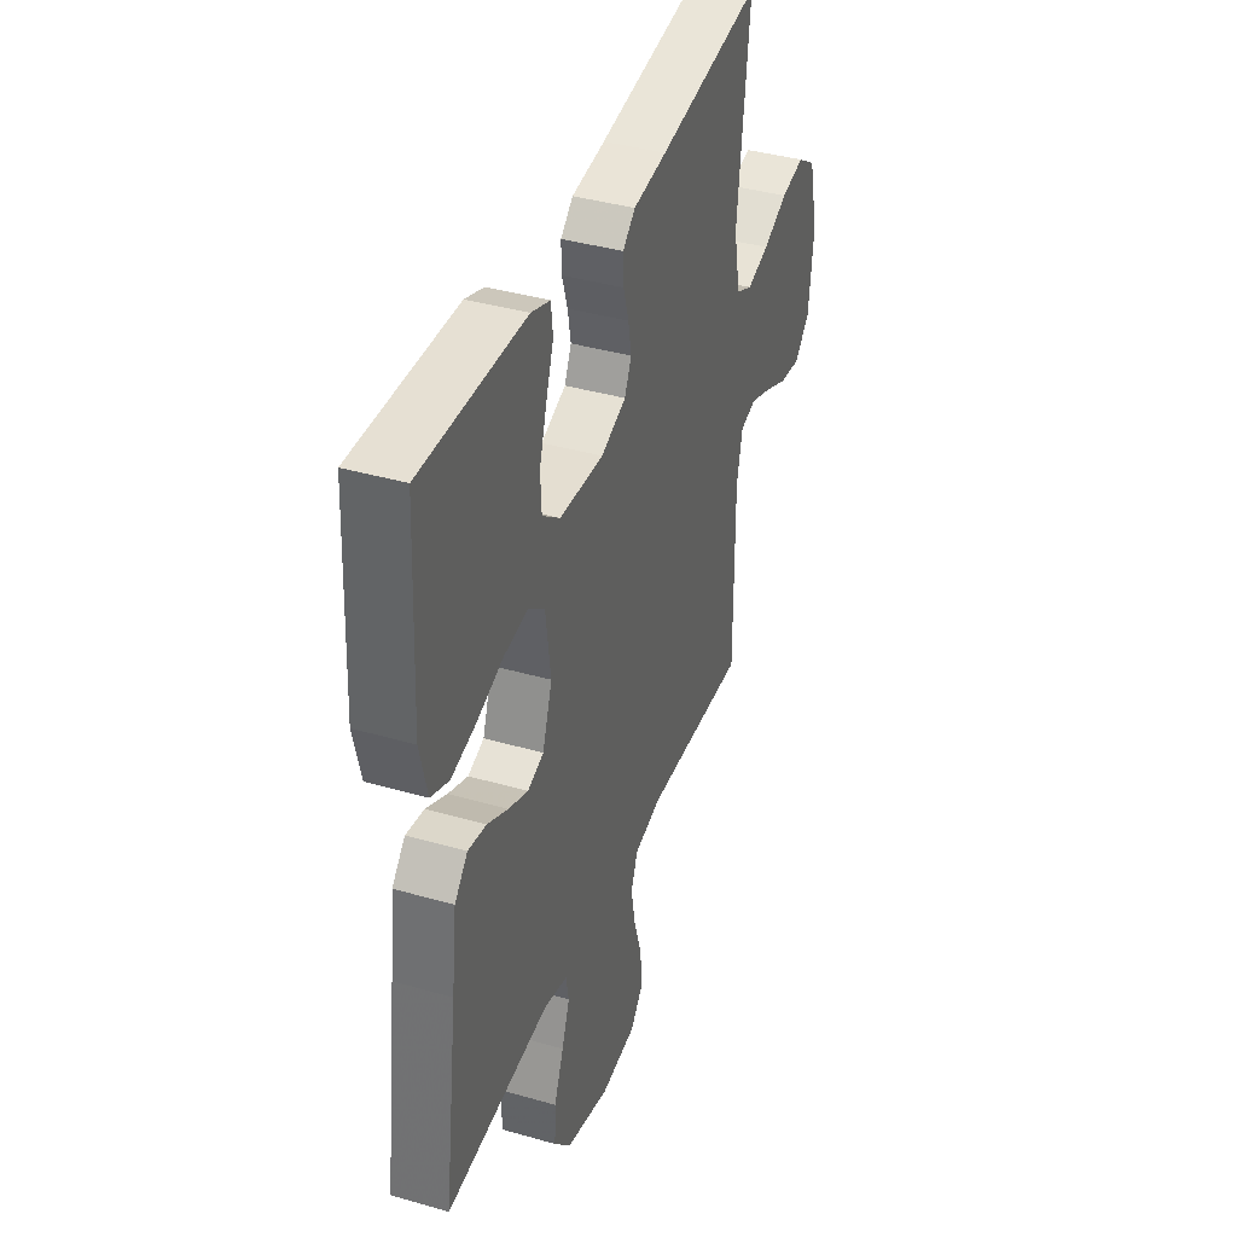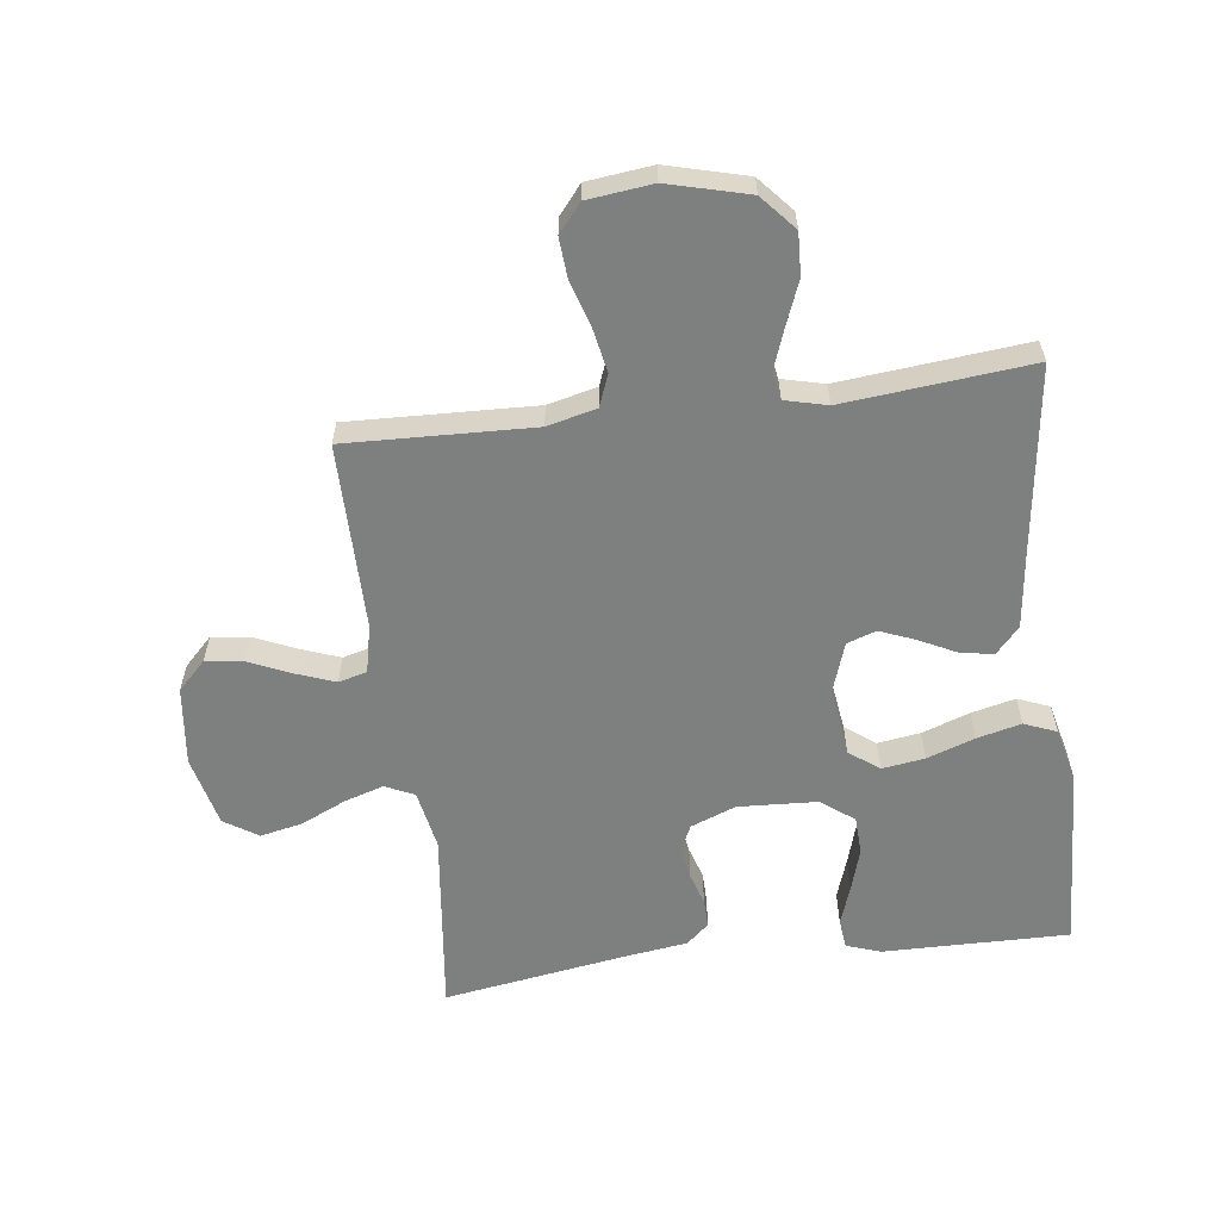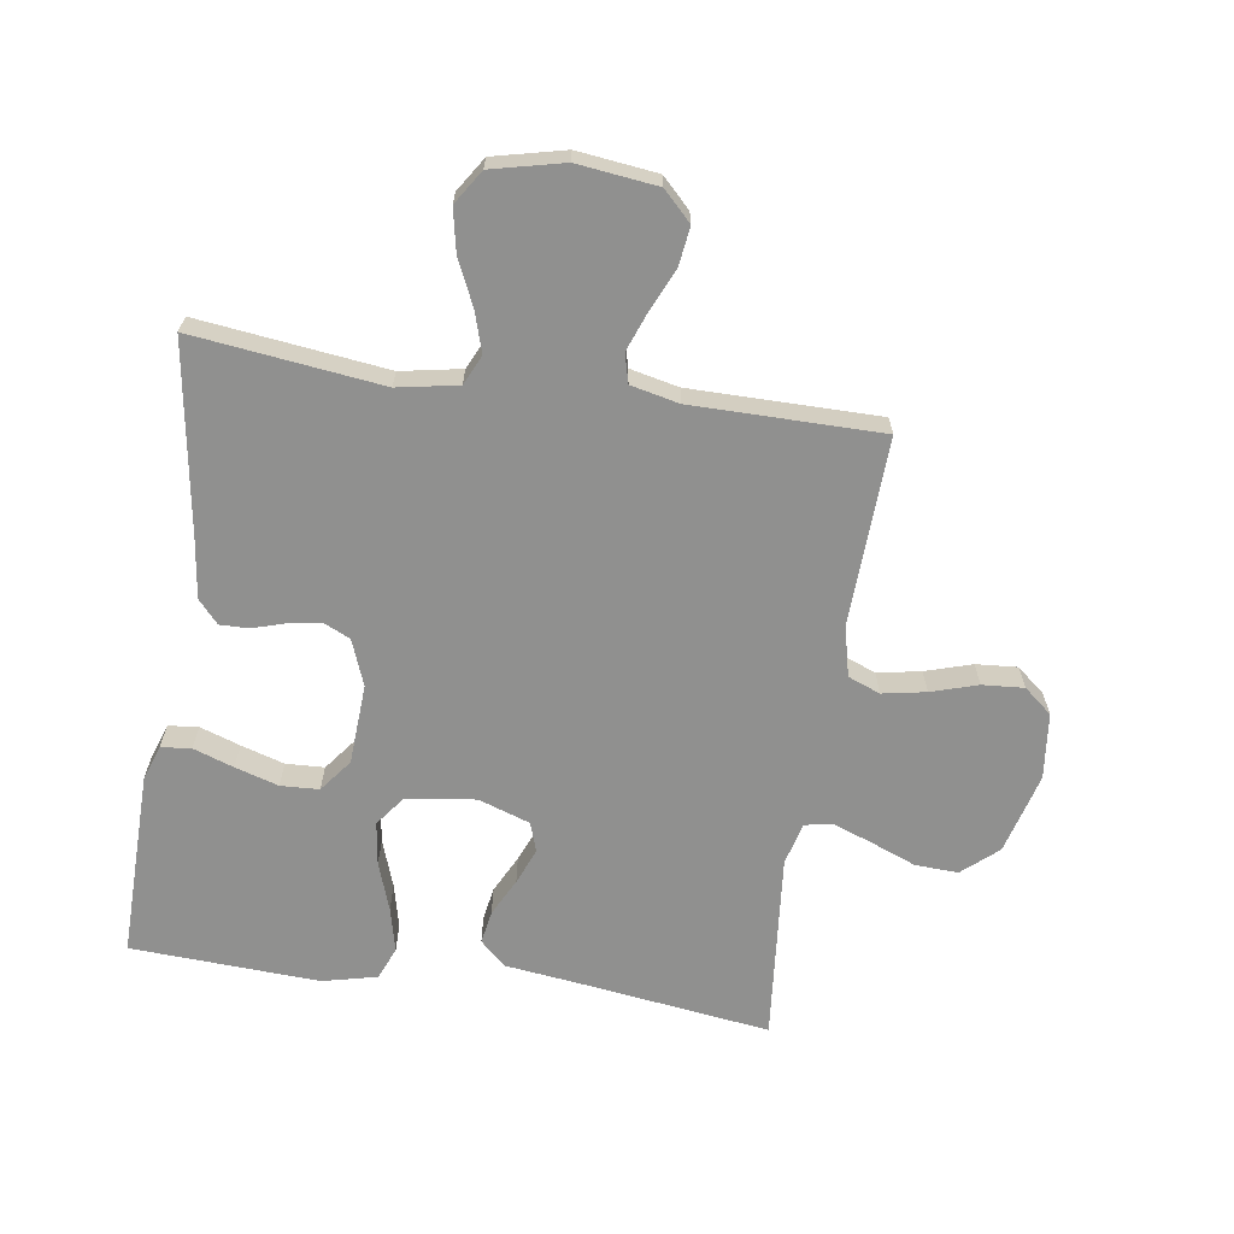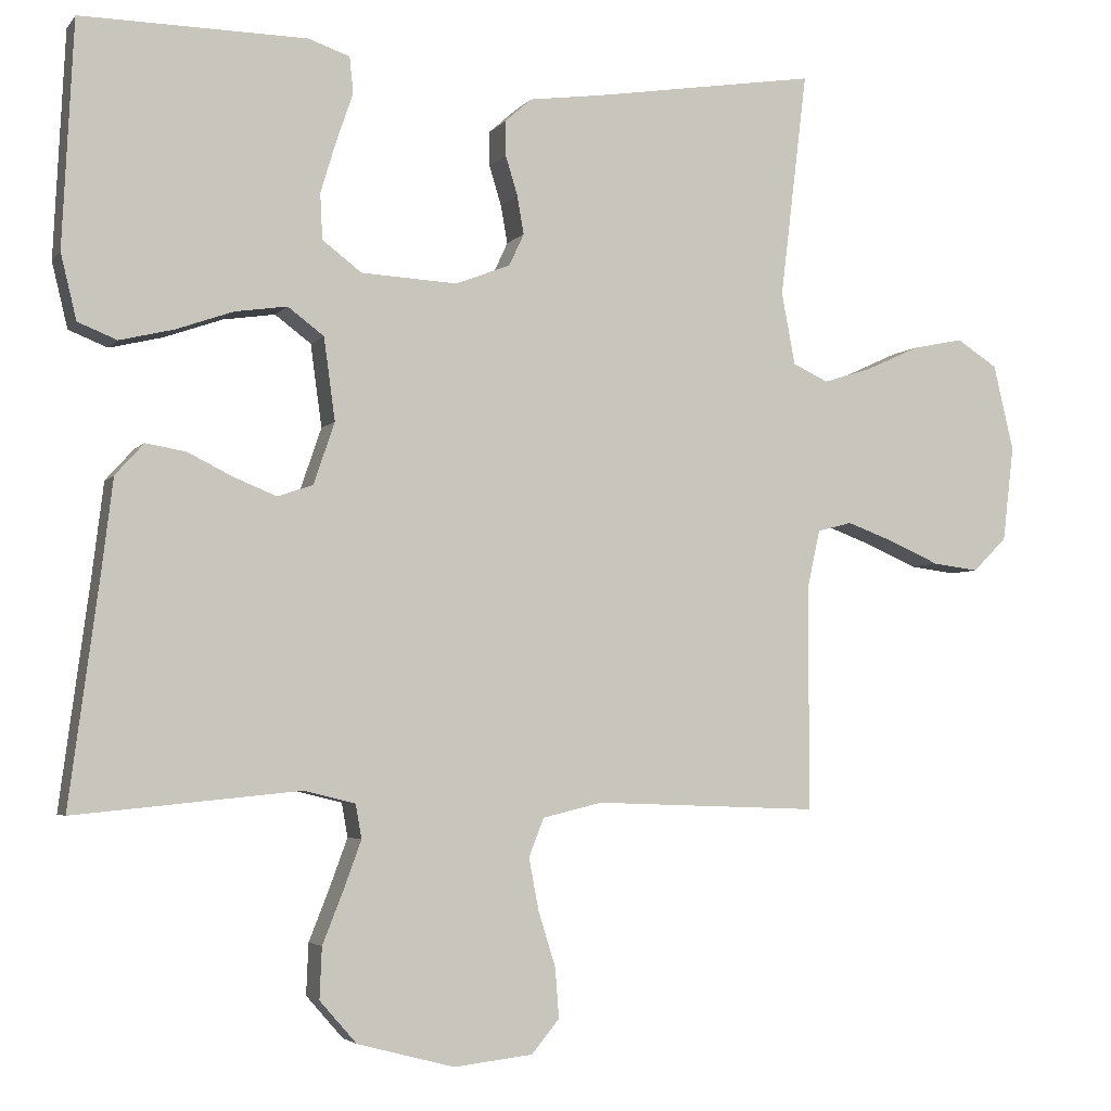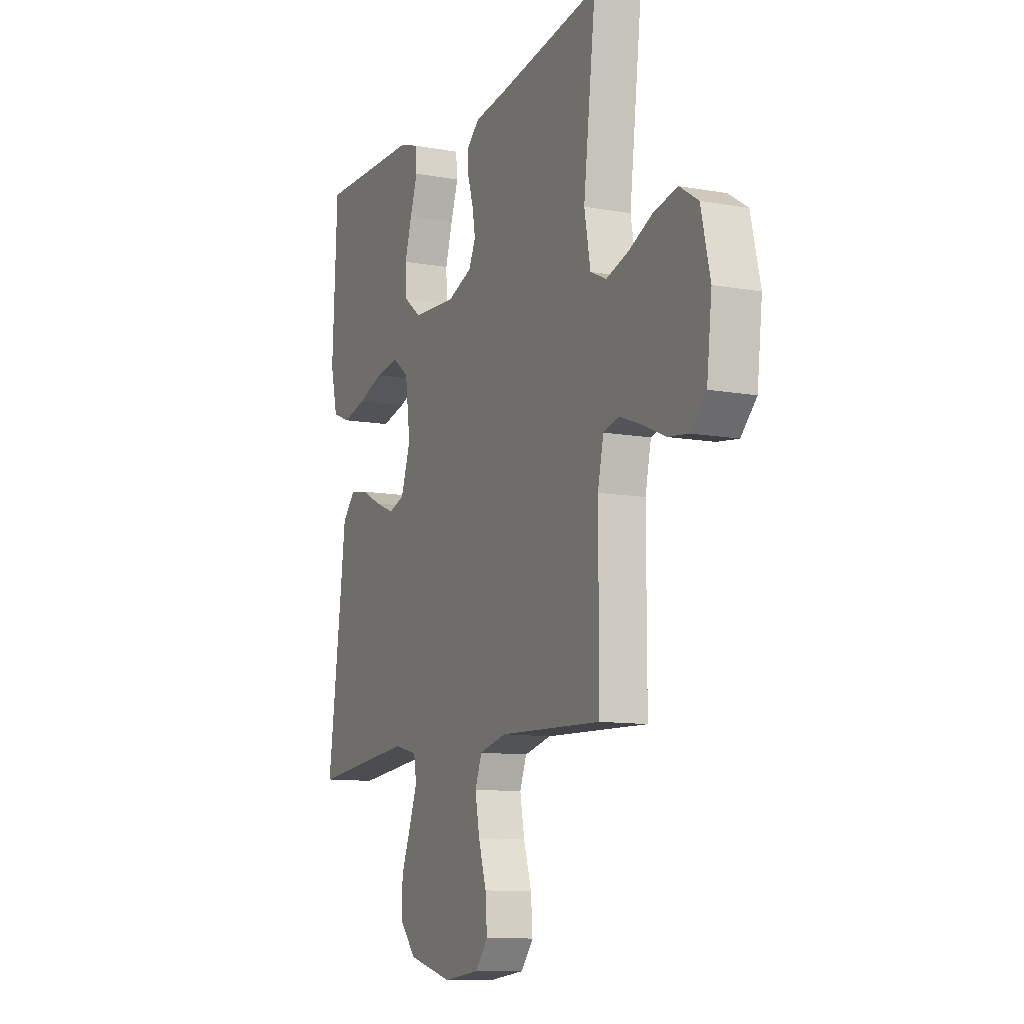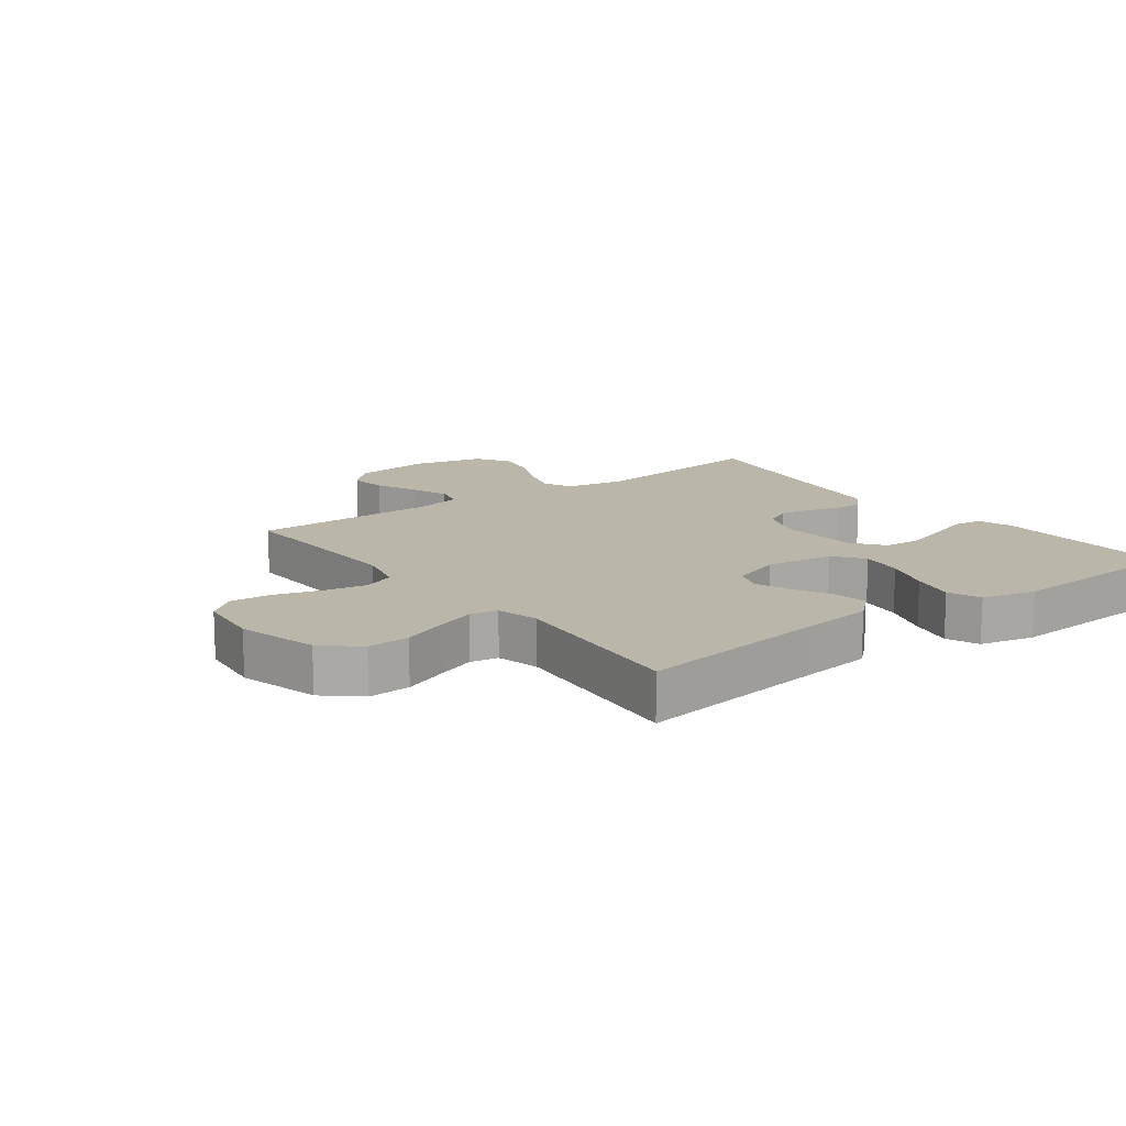
<metadata>
{"format":"obj","ext":"obj","renderer":"f3d","projection":"perspective","resolution":1024,"background":"white","views":[{"elev":39.1,"azim":-70.2,"up":"+Z"},{"elev":-59.6,"azim":-172.7,"up":"+Y"},{"elev":-65.5,"azim":81.4,"up":"+Y"},{"elev":-3.9,"azim":-19.1,"up":"+Z"},{"elev":-10.7,"azim":65.7,"up":"+Z"},{"elev":13.9,"azim":-126.9,"up":"+Y"}]}
</metadata>
<code>
v 0.5 0.07 -0.5
v 0.2 0.07 -0.489
v 0.121 0.07 -0.508
v 0.101 0.07 -0.559
v 0.114 0.07 -0.628
v 0.137 0.07 -0.702
v 0.142 0.07 -0.768
v 0.105 0.07 -0.813
v 0 0.07 -0.825
v -0.129 0.07 -0.791
v -0.178 0.07 -0.735
v -0.175 0.07 -0.667
v -0.147 0.07 -0.596
v -0.124 0.07 -0.533
v -0.132 0.07 -0.488
v -0.2 0.07 -0.471
v -0.5 0.07 -0.5
v -0.46 0.07 -0.2
v -0.445 0.07 -0.078
v -0.407 0.07 -0.036
v -0.354 0.07 -0.045
v -0.294 0.07 -0.075
v -0.237 0.07 -0.098
v -0.19 0.07 -0.082
v -0.162 0.07 0
v -0.177 0.07 0.11
v -0.225 0.07 0.146
v -0.294 0.07 0.136
v -0.371 0.07 0.109
v -0.442 0.07 0.092
v -0.494 0.07 0.113
v -0.515 0.07 0.2
v -0.5 0.07 0.5
v -0.2 0.07 0.496
v -0.145 0.07 0.477
v -0.14 0.07 0.429
v -0.162 0.07 0.365
v -0.183 0.07 0.296
v -0.18 0.07 0.235
v -0.128 0.07 0.195
v 0 0.07 0.188
v 0.073 0.07 0.216
v 0.093 0.07 0.259
v 0.084 0.07 0.31
v 0.068 0.07 0.362
v 0.067 0.07 0.408
v 0.103 0.07 0.44
v 0.2 0.07 0.453
v 0.5 0.07 0.5
v 0.464 0.07 0.2
v 0.482 0.07 0.104
v 0.529 0.07 0.082
v 0.593 0.07 0.102
v 0.665 0.07 0.135
v 0.733 0.07 0.149
v 0.787 0.07 0.114
v 0.814 0.07 0
v 0.799 0.07 -0.127
v 0.754 0.07 -0.172
v 0.693 0.07 -0.164
v 0.625 0.07 -0.134
v 0.563 0.07 -0.111
v 0.517 0.07 -0.123
v 0.5 0.07 -0.2
v 0.5 0 -0.5
v 0.2 0 -0.489
v 0.121 0 -0.508
v 0.101 0 -0.559
v 0.114 0 -0.628
v 0.137 0 -0.702
v 0.142 0 -0.768
v 0.105 0 -0.813
v 0 0 -0.825
v -0.129 0 -0.791
v -0.178 0 -0.735
v -0.175 0 -0.667
v -0.147 0 -0.596
v -0.124 0 -0.533
v -0.132 0 -0.488
v -0.2 0 -0.471
v -0.5 0 -0.5
v -0.46 0 -0.2
v -0.445 0 -0.078
v -0.407 0 -0.036
v -0.354 0 -0.045
v -0.294 0 -0.075
v -0.237 0 -0.098
v -0.19 0 -0.082
v -0.162 0 0
v -0.177 0 0.11
v -0.225 0 0.146
v -0.294 0 0.136
v -0.371 0 0.109
v -0.442 0 0.092
v -0.494 0 0.113
v -0.515 0 0.2
v -0.5 0 0.5
v -0.2 0 0.496
v -0.145 0 0.477
v -0.14 0 0.429
v -0.162 0 0.365
v -0.183 0 0.296
v -0.18 0 0.235
v -0.128 0 0.195
v 0 0 0.188
v 0.073 0 0.216
v 0.093 0 0.259
v 0.084 0 0.31
v 0.068 0 0.362
v 0.067 0 0.408
v 0.103 0 0.44
v 0.2 0 0.453
v 0.5 0 0.5
v 0.464 0 0.2
v 0.482 0 0.104
v 0.529 0 0.082
v 0.593 0 0.102
v 0.665 0 0.135
v 0.733 0 0.149
v 0.787 0 0.114
v 0.814 0 0
v 0.799 0 -0.127
v 0.754 0 -0.172
v 0.693 0 -0.164
v 0.625 0 -0.134
v 0.563 0 -0.111
v 0.517 0 -0.123
v 0.5 0 -0.2
f 58 59 60 61
f 58 61 62
f 57 58 62
f 56 57 62 63
f 53 54 55 56
f 52 53 56 63
f 48 49 50
f 48 50 51
f 47 48 51
f 44 45 46 47
f 43 44 47 51
f 42 43 51 52
f 34 35 36 37
f 34 37 38
f 33 34 38 39
f 31 32 33 39
f 28 29 30 31
f 27 28 31 39
f 19 20 21 22
f 18 19 22 23
f 16 17 18 23
f 15 16 23 24
f 10 11 12 13
f 10 13 14
f 9 10 14
f 5 6 7 8
f 4 5 8 9
f 64 1 2
f 64 2 3
f 63 64 3
f 41 42 52 63
f 40 41 63 3
f 26 27 39 40
f 25 26 40 3
f 24 25 3 4
f 14 15 24
f 4 9 14 24
f 125 124 123 122
f 126 125 122
f 126 122 121
f 127 126 121 120
f 120 119 118 117
f 127 120 117 116
f 114 113 112
f 115 114 112
f 115 112 111
f 111 110 109 108
f 115 111 108 107
f 116 115 107 106
f 101 100 99 98
f 102 101 98
f 103 102 98 97
f 103 97 96 95
f 95 94 93 92
f 103 95 92 91
f 86 85 84 83
f 87 86 83 82
f 87 82 81 80
f 88 87 80 79
f 77 76 75 74
f 78 77 74
f 78 74 73
f 72 71 70 69
f 73 72 69 68
f 66 65 128
f 67 66 128
f 67 128 127
f 127 116 106 105
f 67 127 105 104
f 104 103 91 90
f 67 104 90 89
f 68 67 89 88
f 88 79 78
f 88 78 73 68
f 1 65 66 2
f 2 66 67 3
f 3 67 68 4
f 4 68 69 5
f 5 69 70 6
f 6 70 71 7
f 7 71 72 8
f 8 72 73 9
f 9 73 74 10
f 10 74 75 11
f 11 75 76 12
f 12 76 77 13
f 13 77 78 14
f 14 78 79 15
f 15 79 80 16
f 16 80 81 17
f 17 81 82 18
f 18 82 83 19
f 19 83 84 20
f 20 84 85 21
f 21 85 86 22
f 22 86 87 23
f 23 87 88 24
f 24 88 89 25
f 25 89 90 26
f 26 90 91 27
f 27 91 92 28
f 28 92 93 29
f 29 93 94 30
f 30 94 95 31
f 31 95 96 32
f 32 96 97 33
f 33 97 98 34
f 34 98 99 35
f 35 99 100 36
f 36 100 101 37
f 37 101 102 38
f 38 102 103 39
f 39 103 104 40
f 40 104 105 41
f 41 105 106 42
f 42 106 107 43
f 43 107 108 44
f 44 108 109 45
f 45 109 110 46
f 46 110 111 47
f 47 111 112 48
f 48 112 113 49
f 49 113 114 50
f 50 114 115 51
f 51 115 116 52
f 52 116 117 53
f 53 117 118 54
f 54 118 119 55
f 55 119 120 56
f 56 120 121 57
f 57 121 122 58
f 58 122 123 59
f 59 123 124 60
f 60 124 125 61
f 61 125 126 62
f 62 126 127 63
f 63 127 128 64
f 64 128 65 1

</code>
